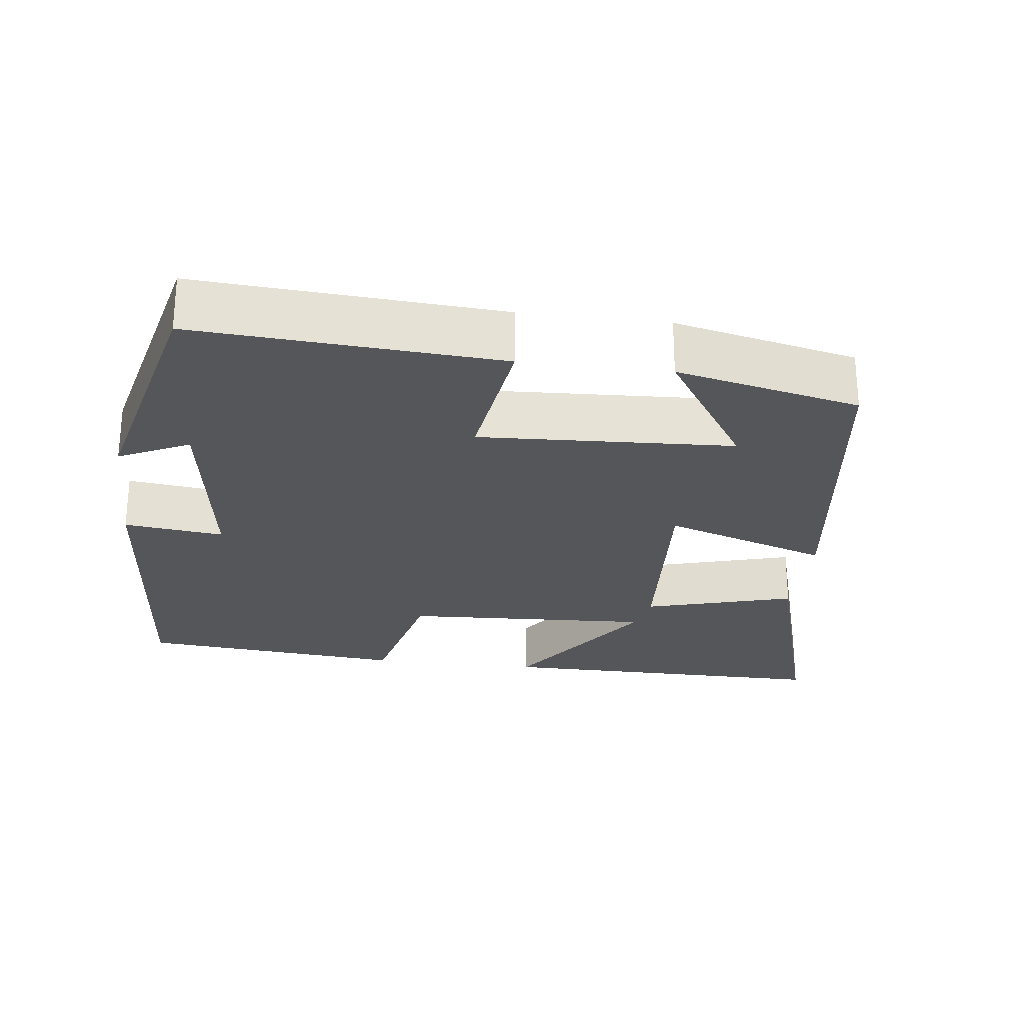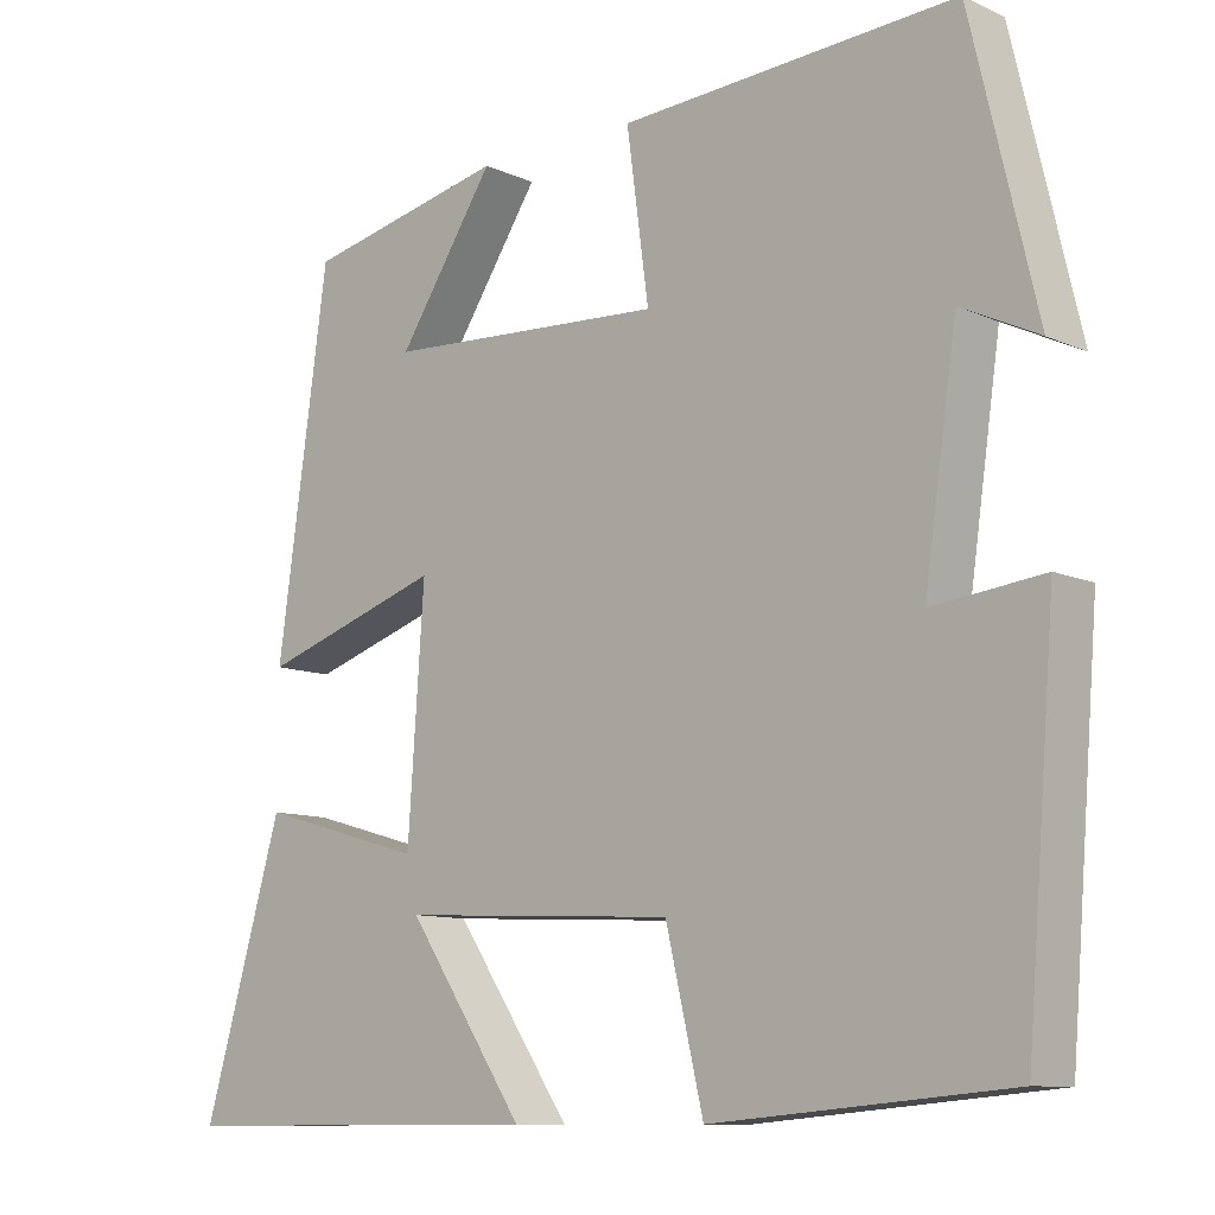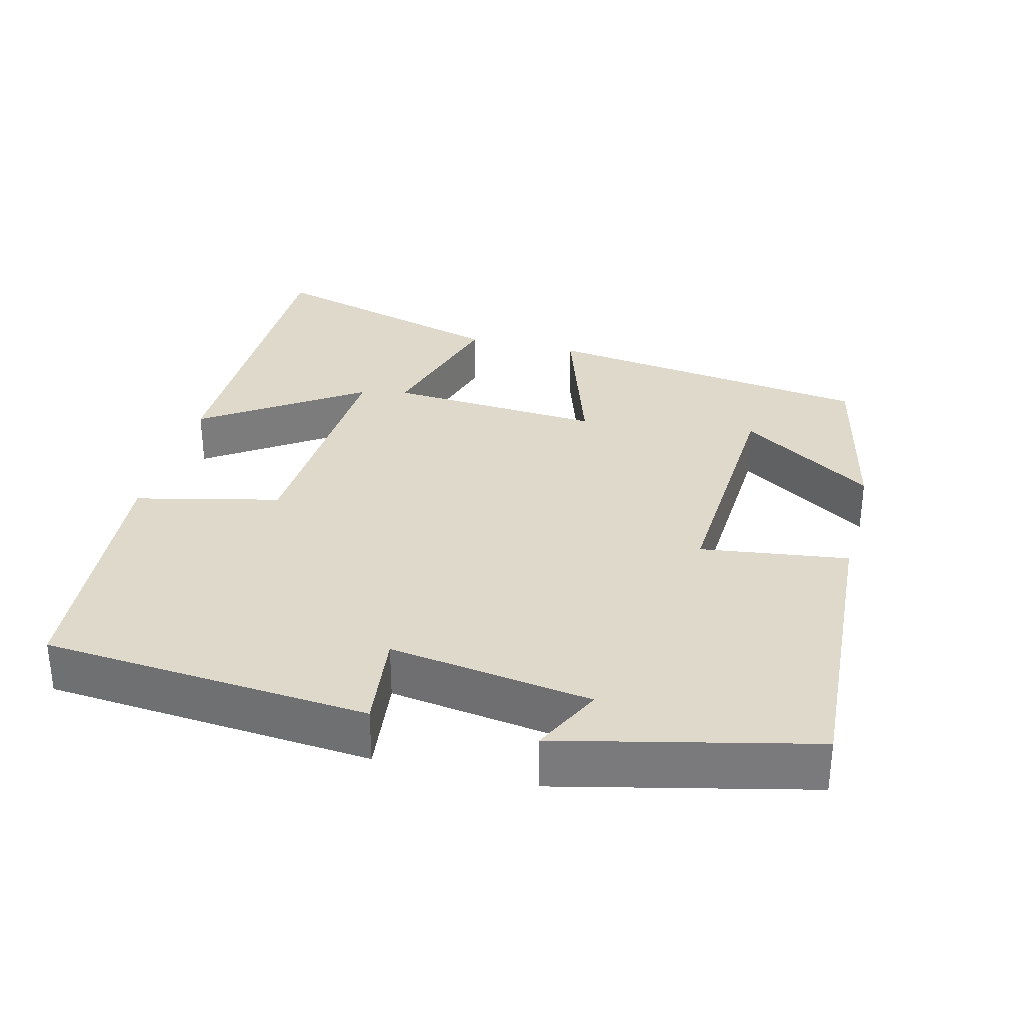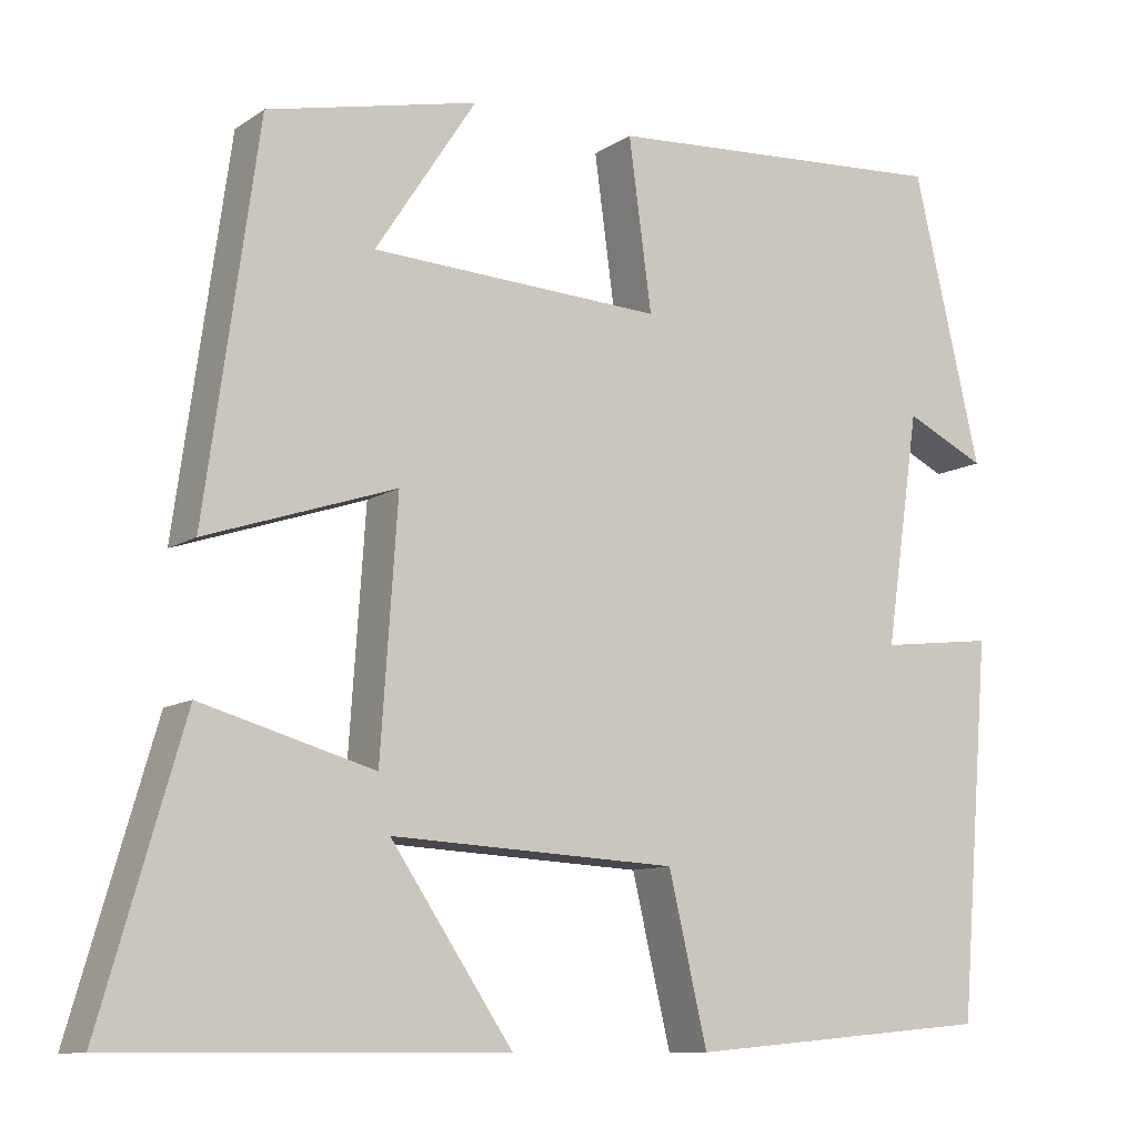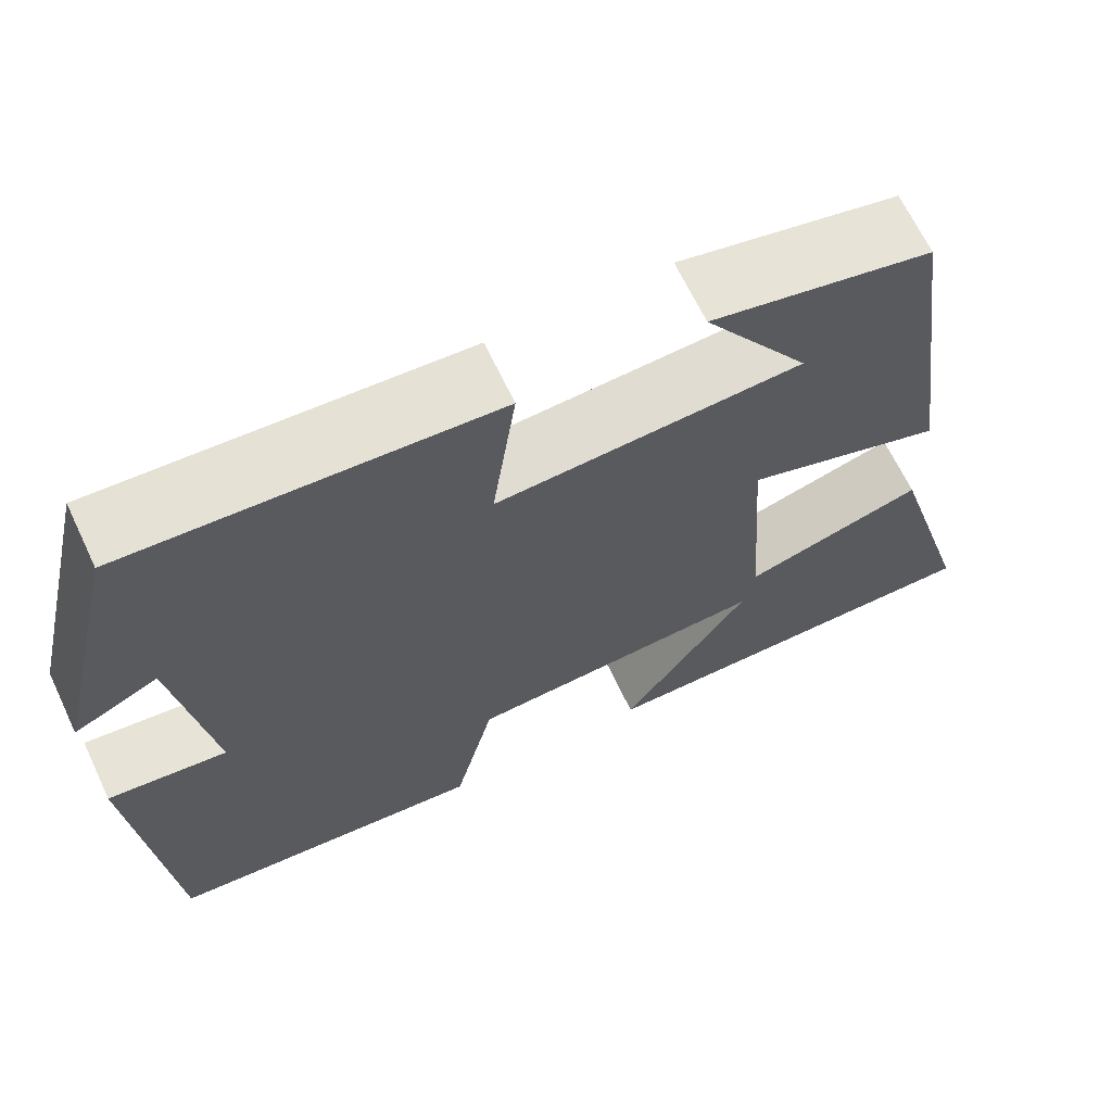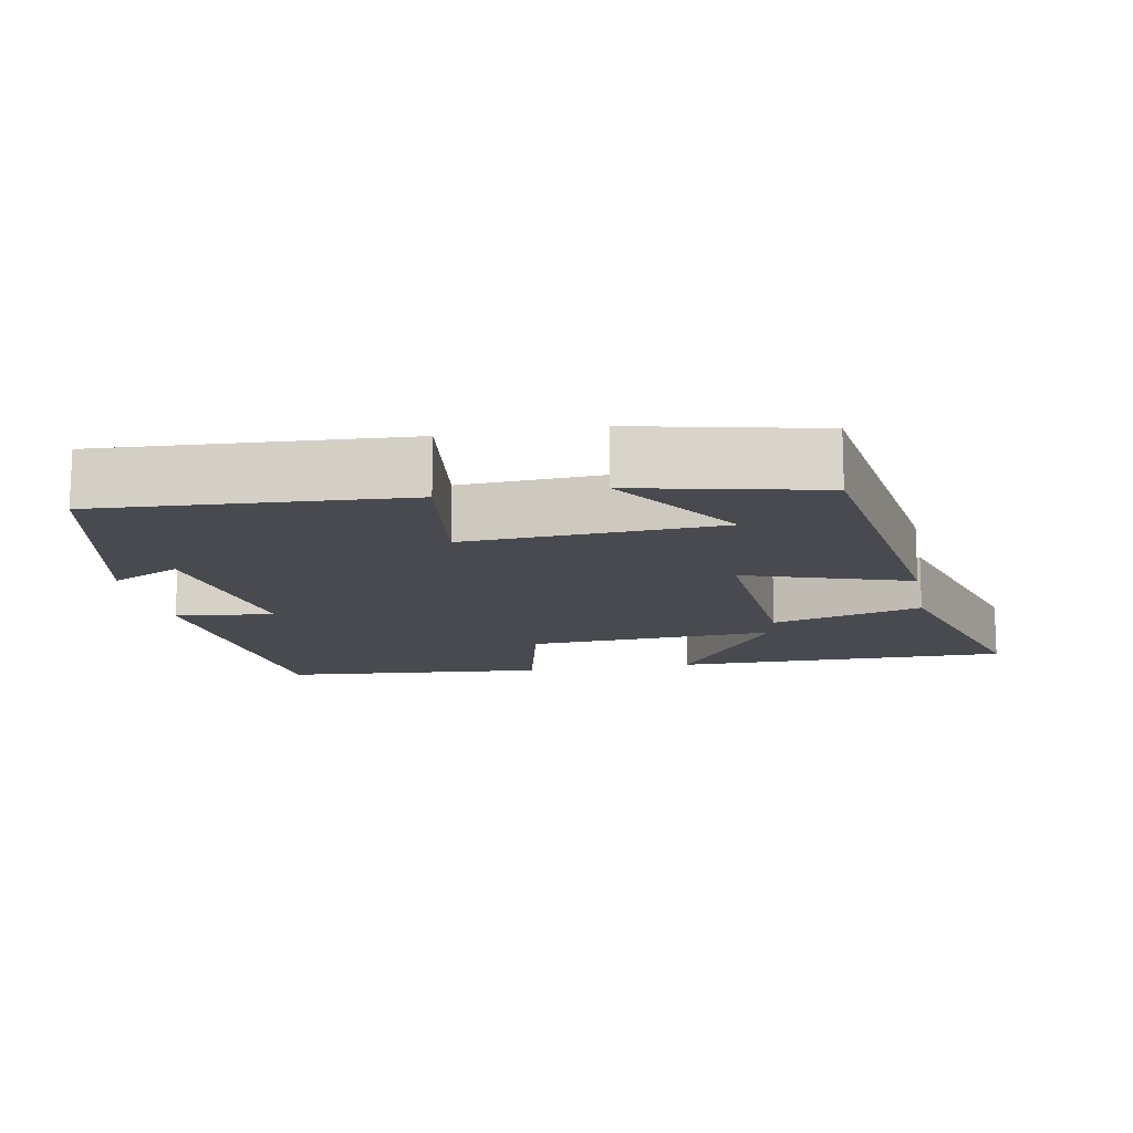
<metadata>
{"format":"obj","ext":"obj","renderer":"f3d","projection":"perspective","resolution":1024,"background":"white","views":[{"elev":-25.9,"azim":-7.2,"up":"+Y"},{"elev":-10.2,"azim":-138.4,"up":"+Z"},{"elev":31.7,"azim":-75.7,"up":"+Y"},{"elev":-10.2,"azim":147.8,"up":"+Z"},{"elev":66.7,"azim":-25.4,"up":"+Z"},{"elev":-13.6,"azim":10.7,"up":"+Y"}]}
</metadata>
<code>
v 0.598 0.07 -0.501
v 0.138 0.07 -0.5
v 0.282 0.07 -0.287
v -0.056 0.07 -0.305
v -0.102 0.07 -0.5
v -0.464 0.07 -0.468
v -0.5 0.07 -0.026
v -0.365 0.07 -0.042
v -0.405 0.07 0.232
v -0.5 0.07 0.186
v -0.42 0.07 0.526
v -0.009 0.07 0.5
v -0.036 0.07 0.3
v 0.308 0.07 0.318
v 0.189 0.07 0.5
v 0.437 0.07 0.445
v 0.5 0.07 -0.005
v 0.276 0.07 0.069
v 0.296 0.07 -0.223
v 0.5 0.07 -0.165
v 0.598 0 -0.501
v 0.138 0 -0.5
v 0.282 0 -0.287
v -0.056 0 -0.305
v -0.102 0 -0.5
v -0.464 0 -0.468
v -0.5 0 -0.026
v -0.365 0 -0.042
v -0.405 0 0.232
v -0.5 0 0.186
v -0.42 0 0.526
v -0.009 0 0.5
v -0.036 0 0.3
v 0.308 0 0.318
v 0.189 0 0.5
v 0.437 0 0.445
v 0.5 0 -0.005
v 0.276 0 0.069
v 0.296 0 -0.223
v 0.5 0 -0.165
f 19 20 1
f 16 17 18
f 14 15 16
f 14 16 18
f 13 14 18
f 11 12 13
f 11 13 18 19
f 9 10 11
f 8 9 11 19
f 4 5 6 7
f 3 4 7 8
f 1 2 3
f 19 1 3
f 3 8 19
f 21 40 39
f 38 37 36
f 36 35 34
f 38 36 34
f 38 34 33
f 33 32 31
f 39 38 33 31
f 31 30 29
f 39 31 29 28
f 27 26 25 24
f 28 27 24 23
f 23 22 21
f 23 21 39
f 39 28 23
f 1 21 22 2
f 2 22 23 3
f 3 23 24 4
f 4 24 25 5
f 5 25 26 6
f 6 26 27 7
f 7 27 28 8
f 8 28 29 9
f 9 29 30 10
f 10 30 31 11
f 11 31 32 12
f 12 32 33 13
f 13 33 34 14
f 14 34 35 15
f 15 35 36 16
f 16 36 37 17
f 17 37 38 18
f 18 38 39 19
f 19 39 40 20
f 20 40 21 1

</code>
